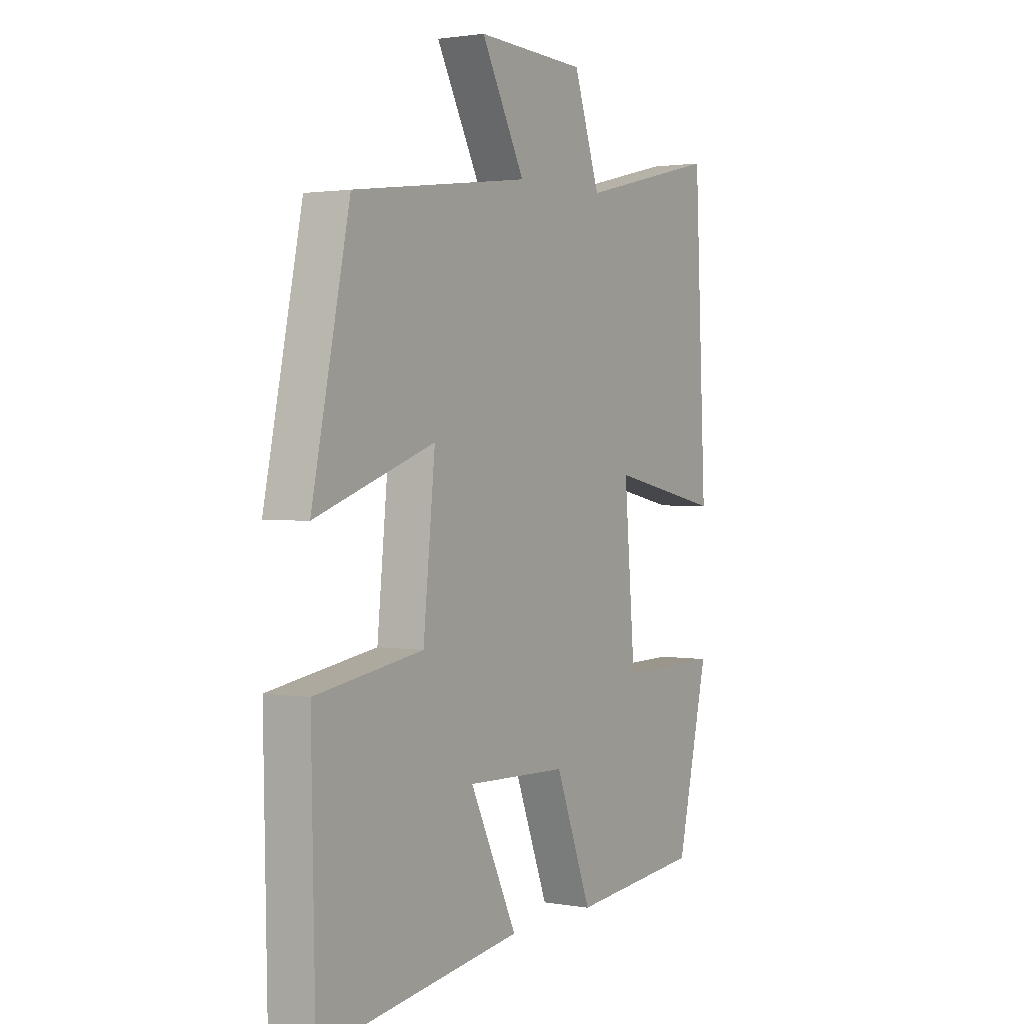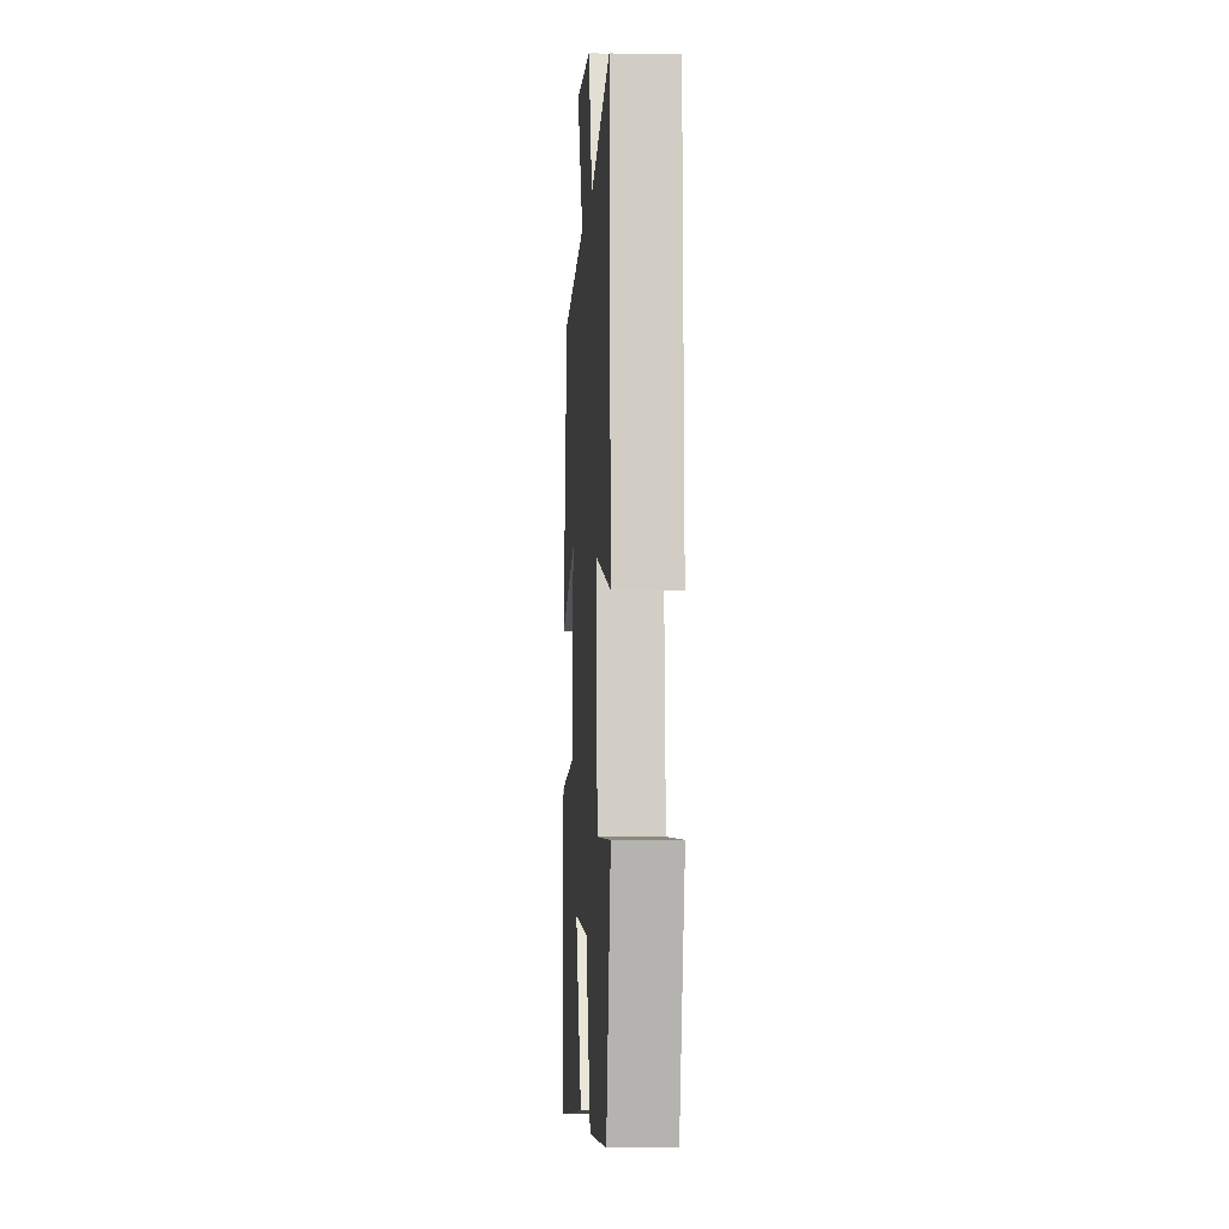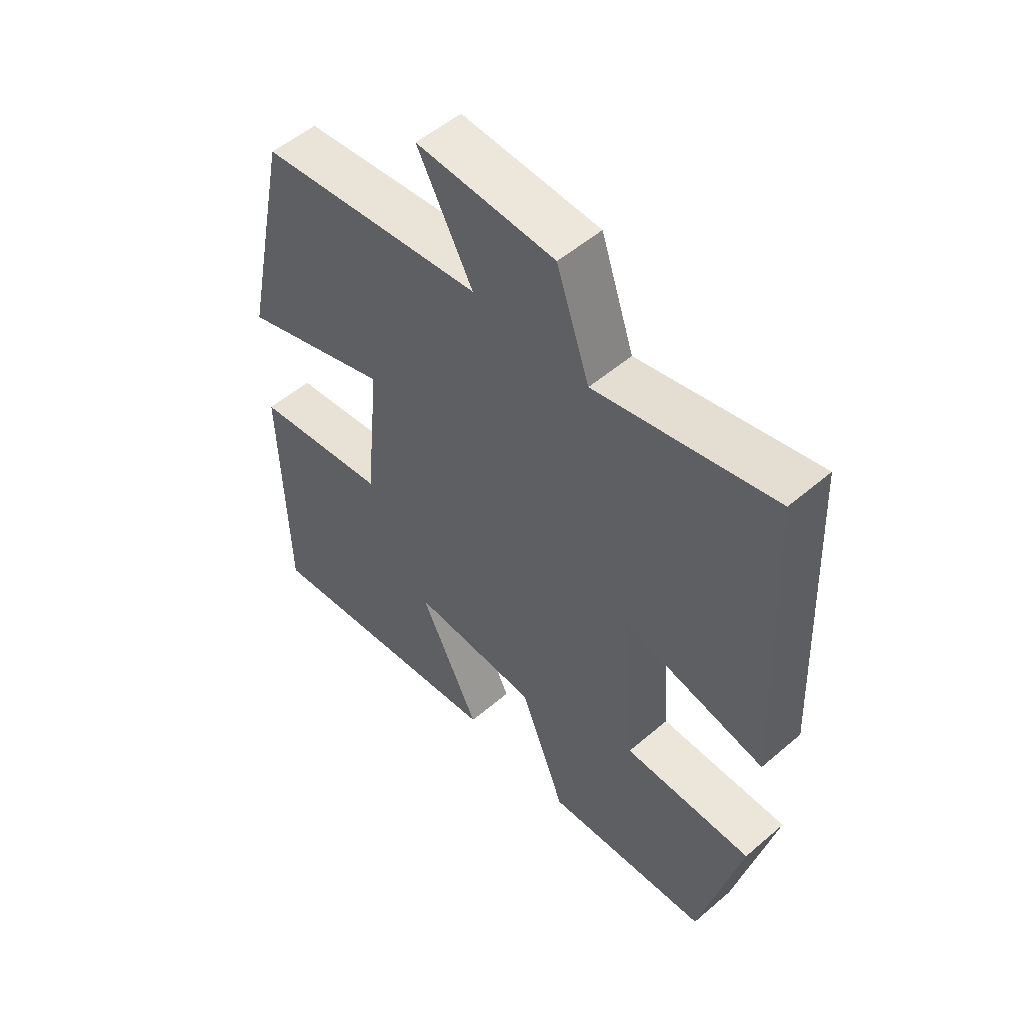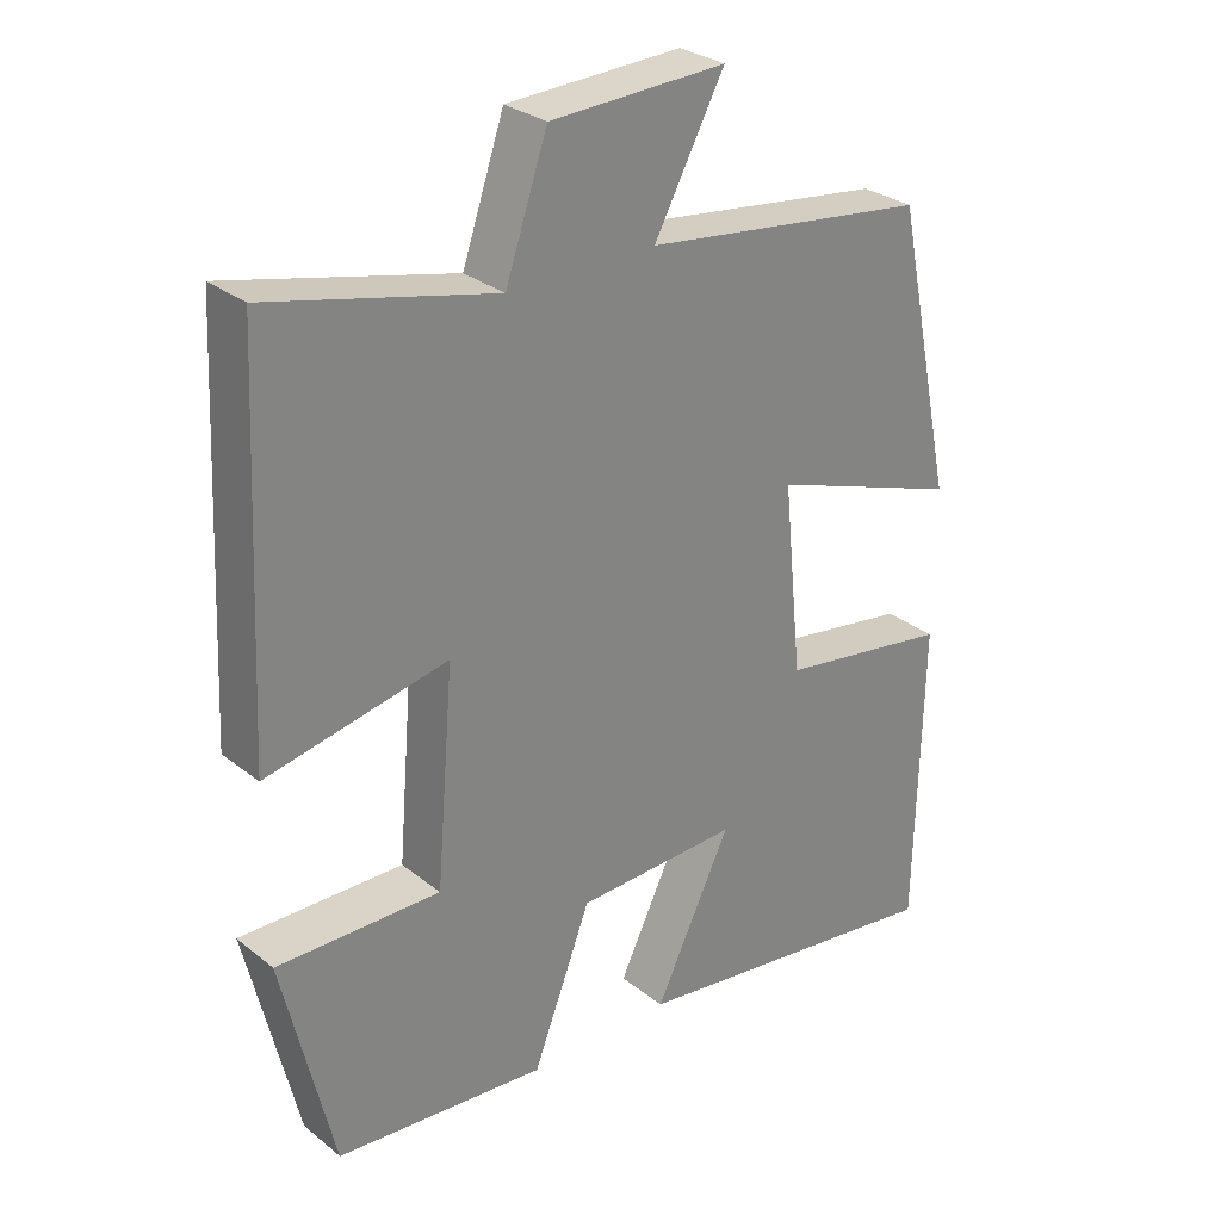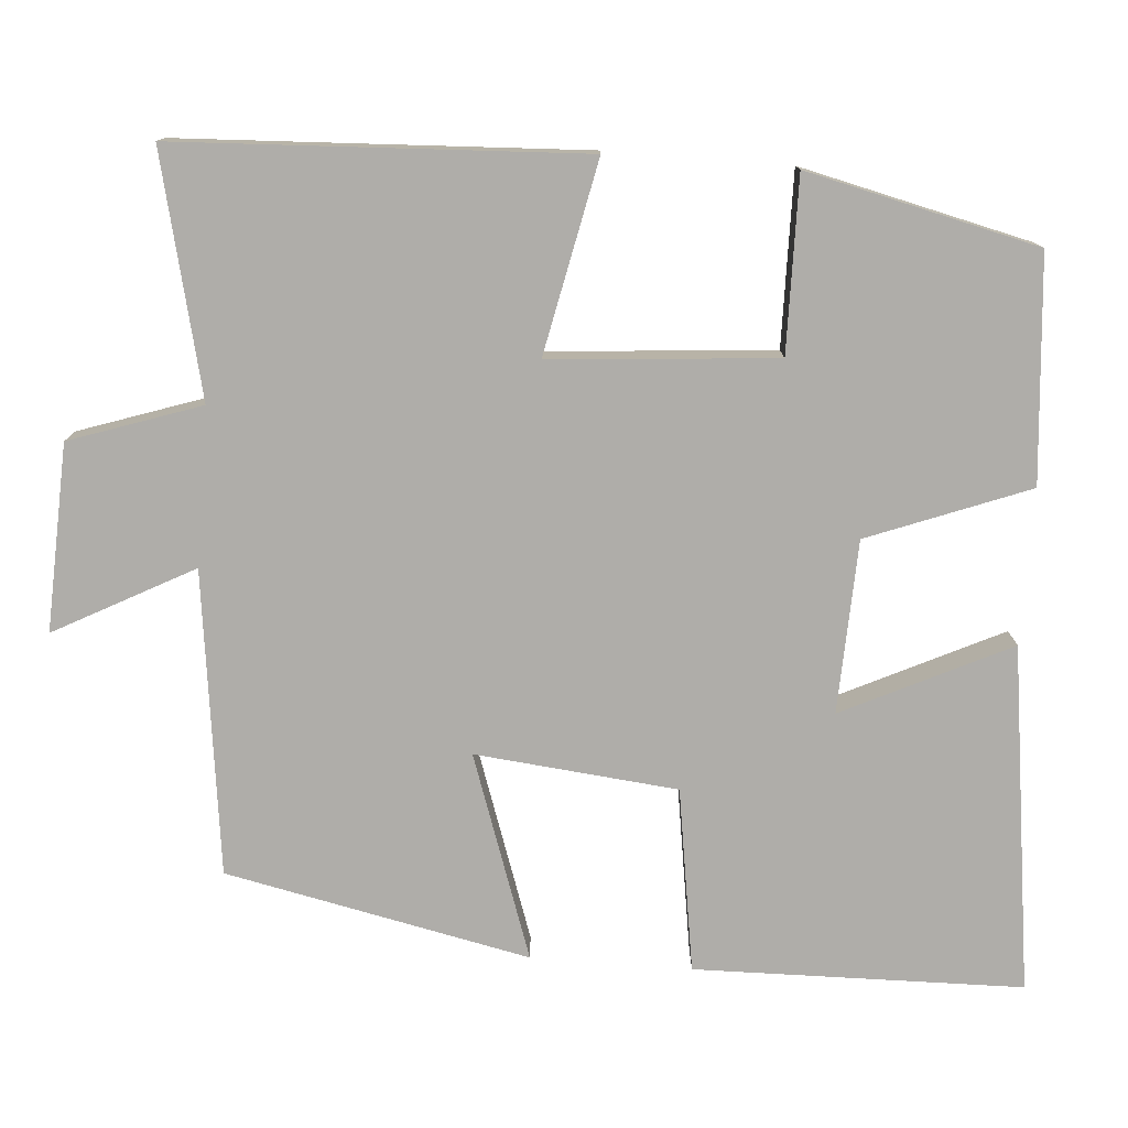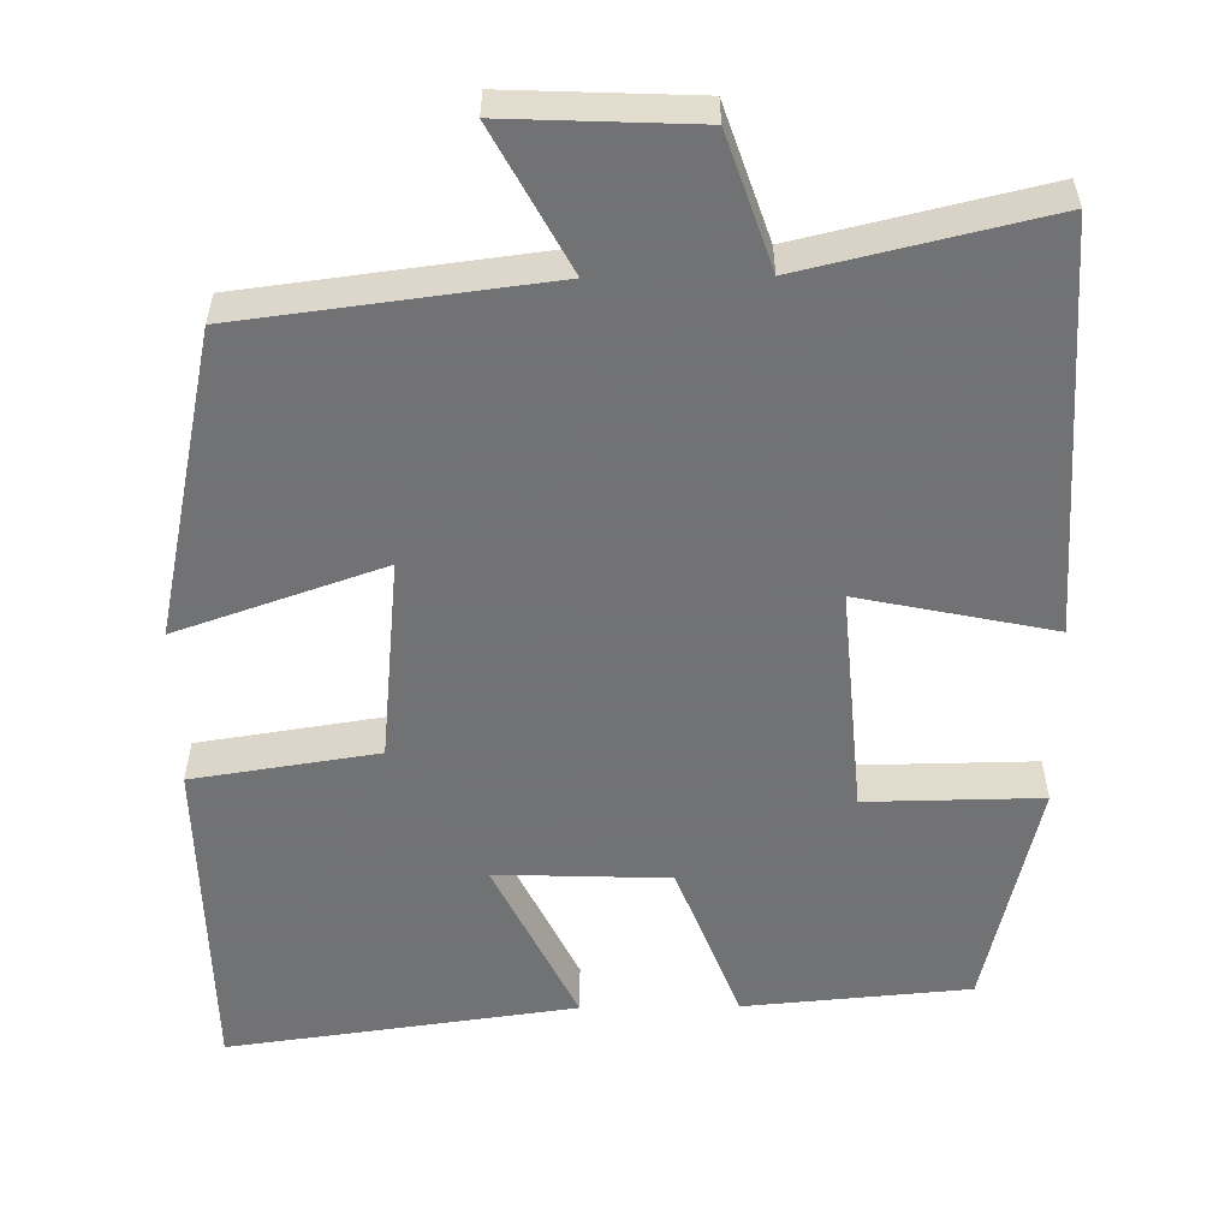
<metadata>
{"format":"obj","ext":"obj","renderer":"f3d","projection":"perspective","resolution":1024,"background":"white","views":[{"elev":1.9,"azim":-58.3,"up":"+Z"},{"elev":-3.1,"azim":86.4,"up":"+Z"},{"elev":53.4,"azim":47.6,"up":"+Z"},{"elev":29.0,"azim":139.5,"up":"+Z"},{"elev":-77.2,"azim":85.6,"up":"+Y"},{"elev":-55.6,"azim":0.7,"up":"+Y"}]}
</metadata>
<code>
v 0.475 0.07 0.572
v 0.5 0.07 0.054
v 0.254 0.07 0.105
v 0.278 0.07 -0.183
v 0.5 0.07 -0.18
v 0.431 0.07 -0.475
v 0.145 0.07 -0.5
v 0.066 0.07 -0.295
v -0.154 0.07 -0.287
v -0.051 0.07 -0.5
v -0.492 0.07 -0.56
v -0.5 0.07 -0.141
v -0.266 0.07 -0.105
v -0.24 0.07 0.153
v -0.5 0.07 0.063
v -0.418 0.07 0.451
v -0.031 0.07 0.5
v -0.126 0.07 0.677
v 0.112 0.07 0.667
v 0.169 0.07 0.5
v 0.475 0 0.572
v 0.5 0 0.054
v 0.254 0 0.105
v 0.278 0 -0.183
v 0.5 0 -0.18
v 0.431 0 -0.475
v 0.145 0 -0.5
v 0.066 0 -0.295
v -0.154 0 -0.287
v -0.051 0 -0.5
v -0.492 0 -0.56
v -0.5 0 -0.141
v -0.266 0 -0.105
v -0.24 0 0.153
v -0.5 0 0.063
v -0.418 0 0.451
v -0.031 0 0.5
v -0.126 0 0.677
v 0.112 0 0.667
v 0.169 0 0.5
f 17 18 19 20
f 16 17 20
f 15 16 20
f 14 15 20
f 13 14 20 1
f 11 12 13
f 10 11 13
f 9 10 13
f 8 9 13
f 6 7 8
f 5 6 8
f 4 5 8
f 3 4 8 13
f 1 2 3
f 1 3 13
f 40 39 38 37
f 40 37 36
f 40 36 35
f 40 35 34
f 21 40 34 33
f 33 32 31
f 33 31 30
f 33 30 29
f 33 29 28
f 28 27 26
f 28 26 25
f 28 25 24
f 33 28 24 23
f 23 22 21
f 33 23 21
f 1 21 22 2
f 2 22 23 3
f 3 23 24 4
f 4 24 25 5
f 5 25 26 6
f 6 26 27 7
f 7 27 28 8
f 8 28 29 9
f 9 29 30 10
f 10 30 31 11
f 11 31 32 12
f 12 32 33 13
f 13 33 34 14
f 14 34 35 15
f 15 35 36 16
f 16 36 37 17
f 17 37 38 18
f 18 38 39 19
f 19 39 40 20
f 20 40 21 1

</code>
